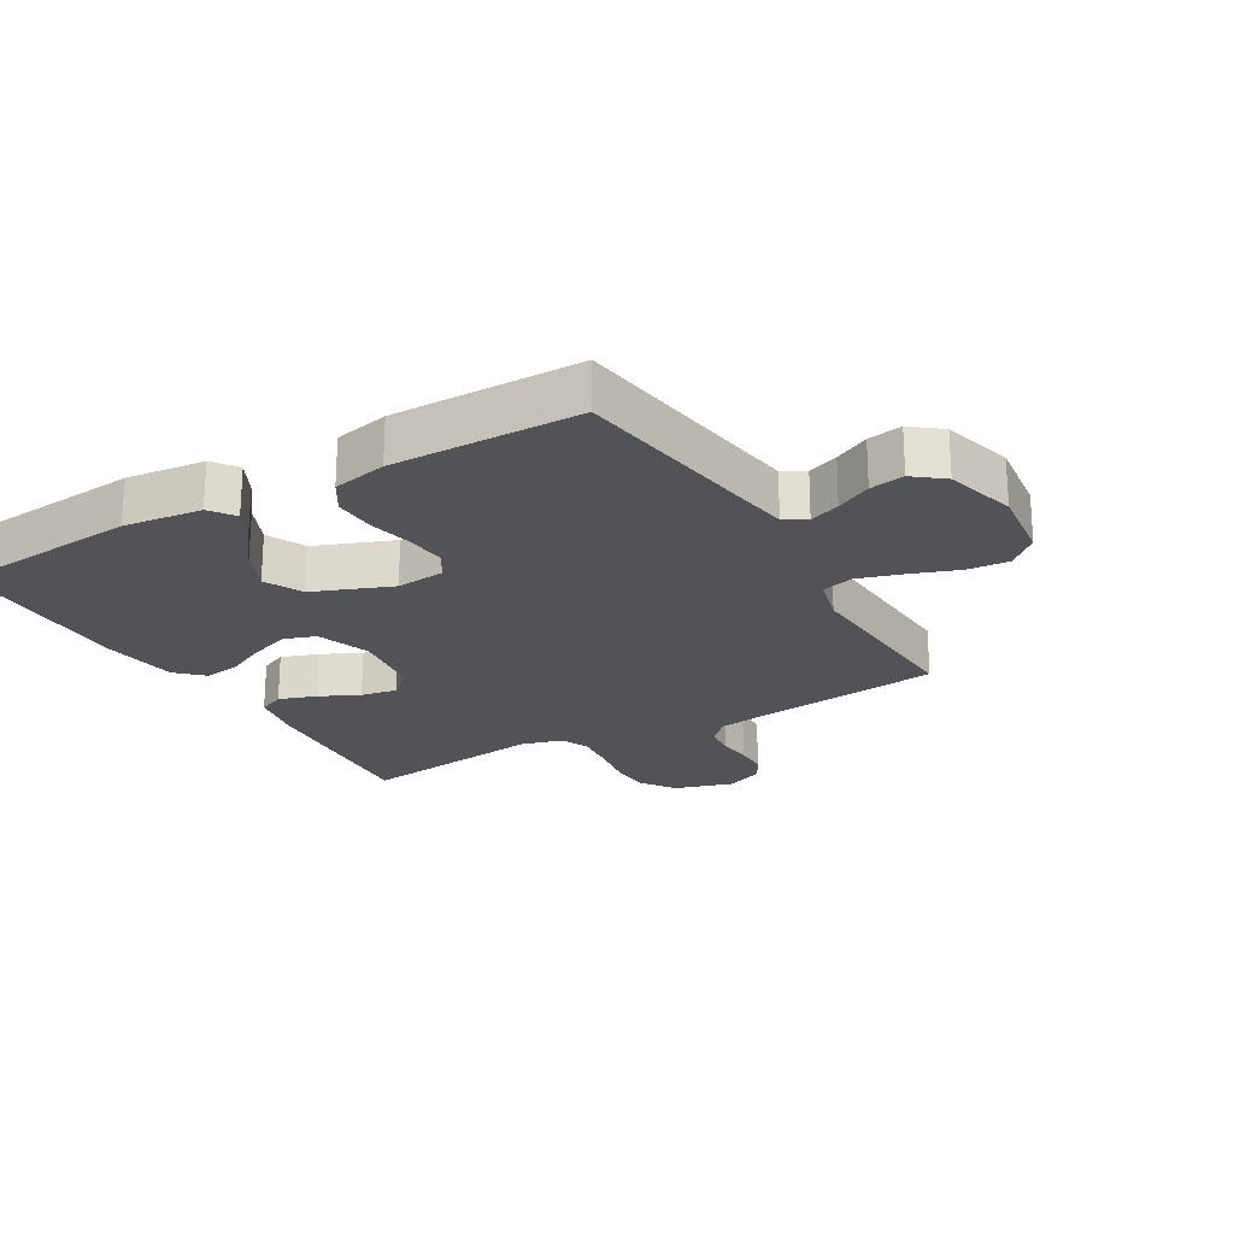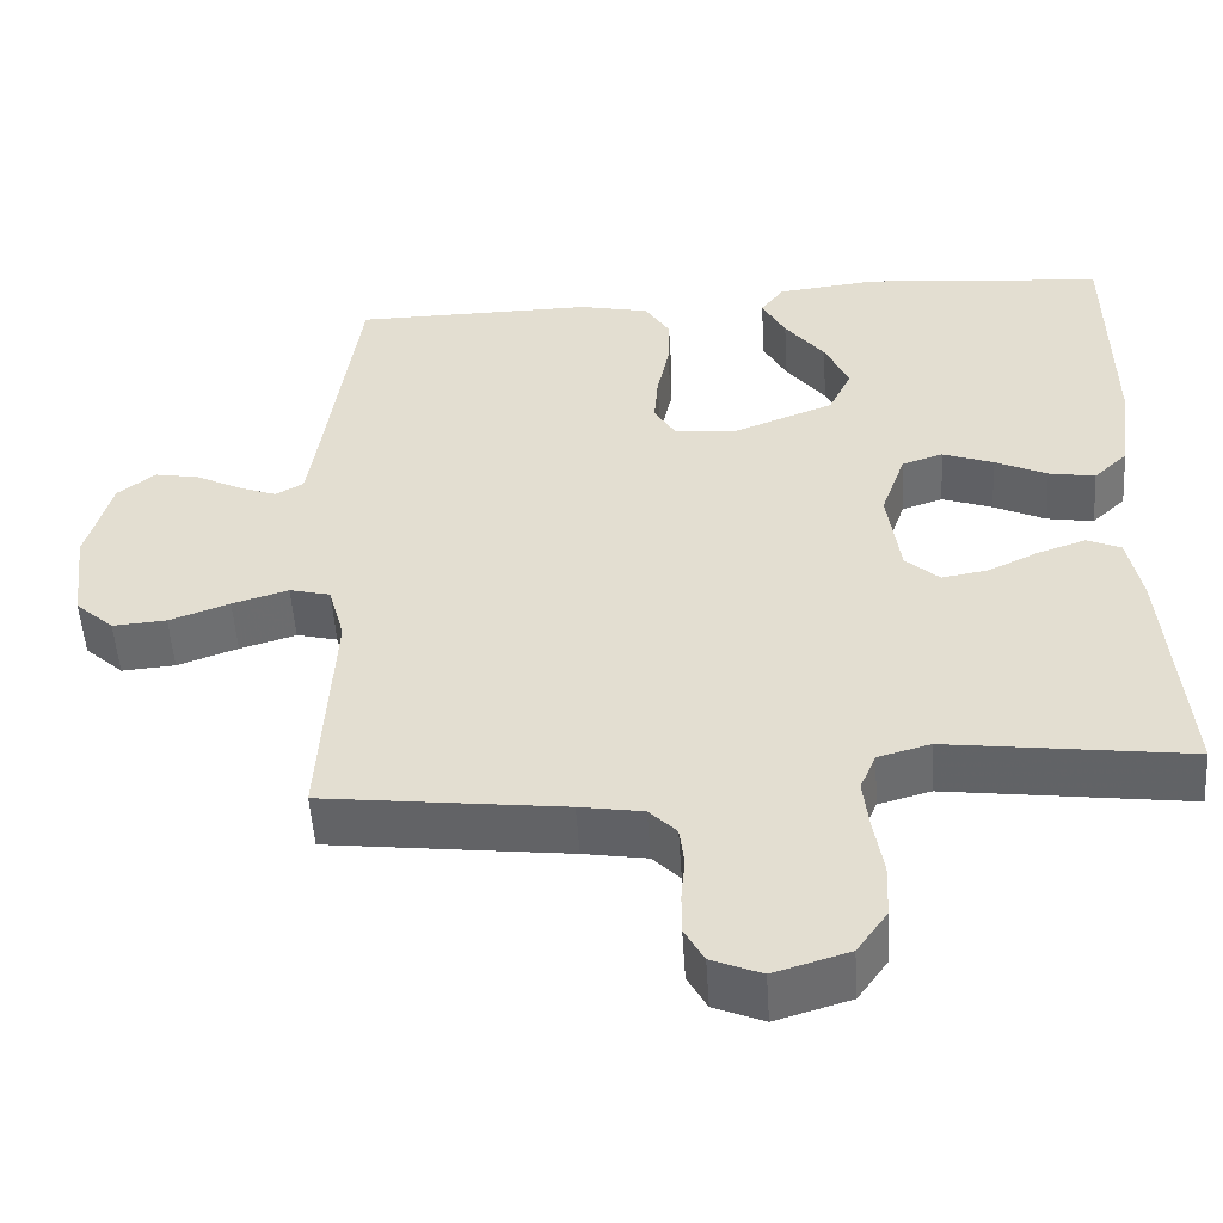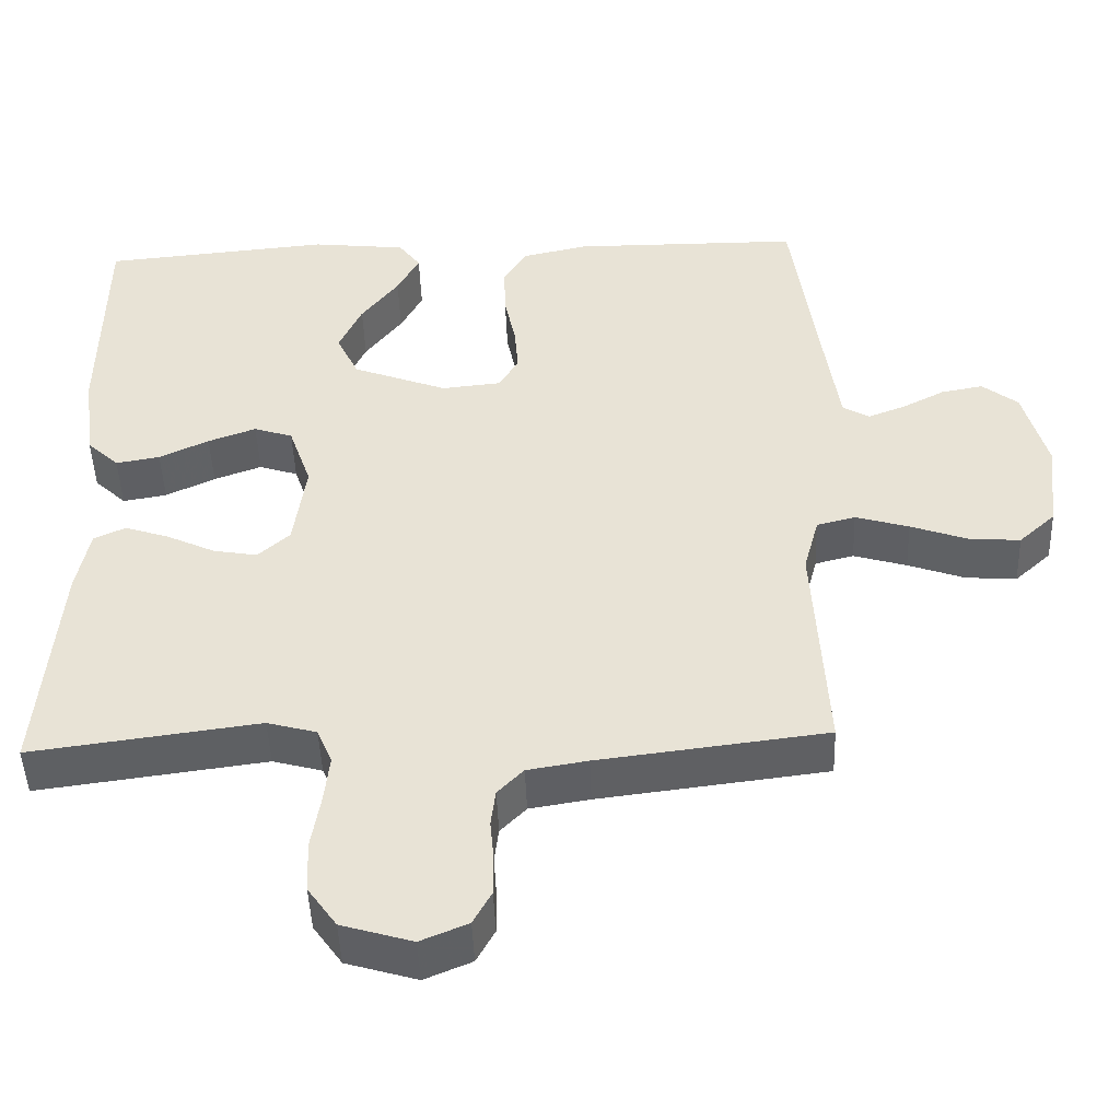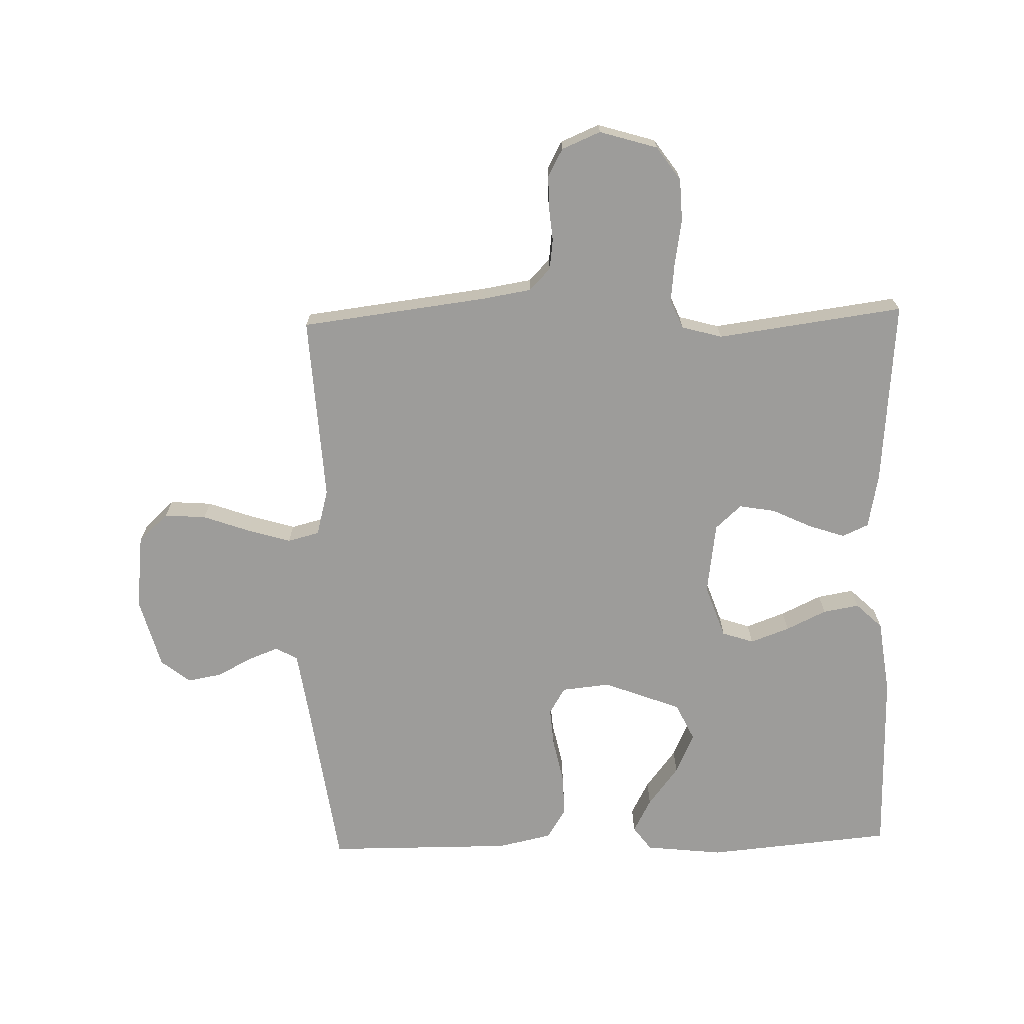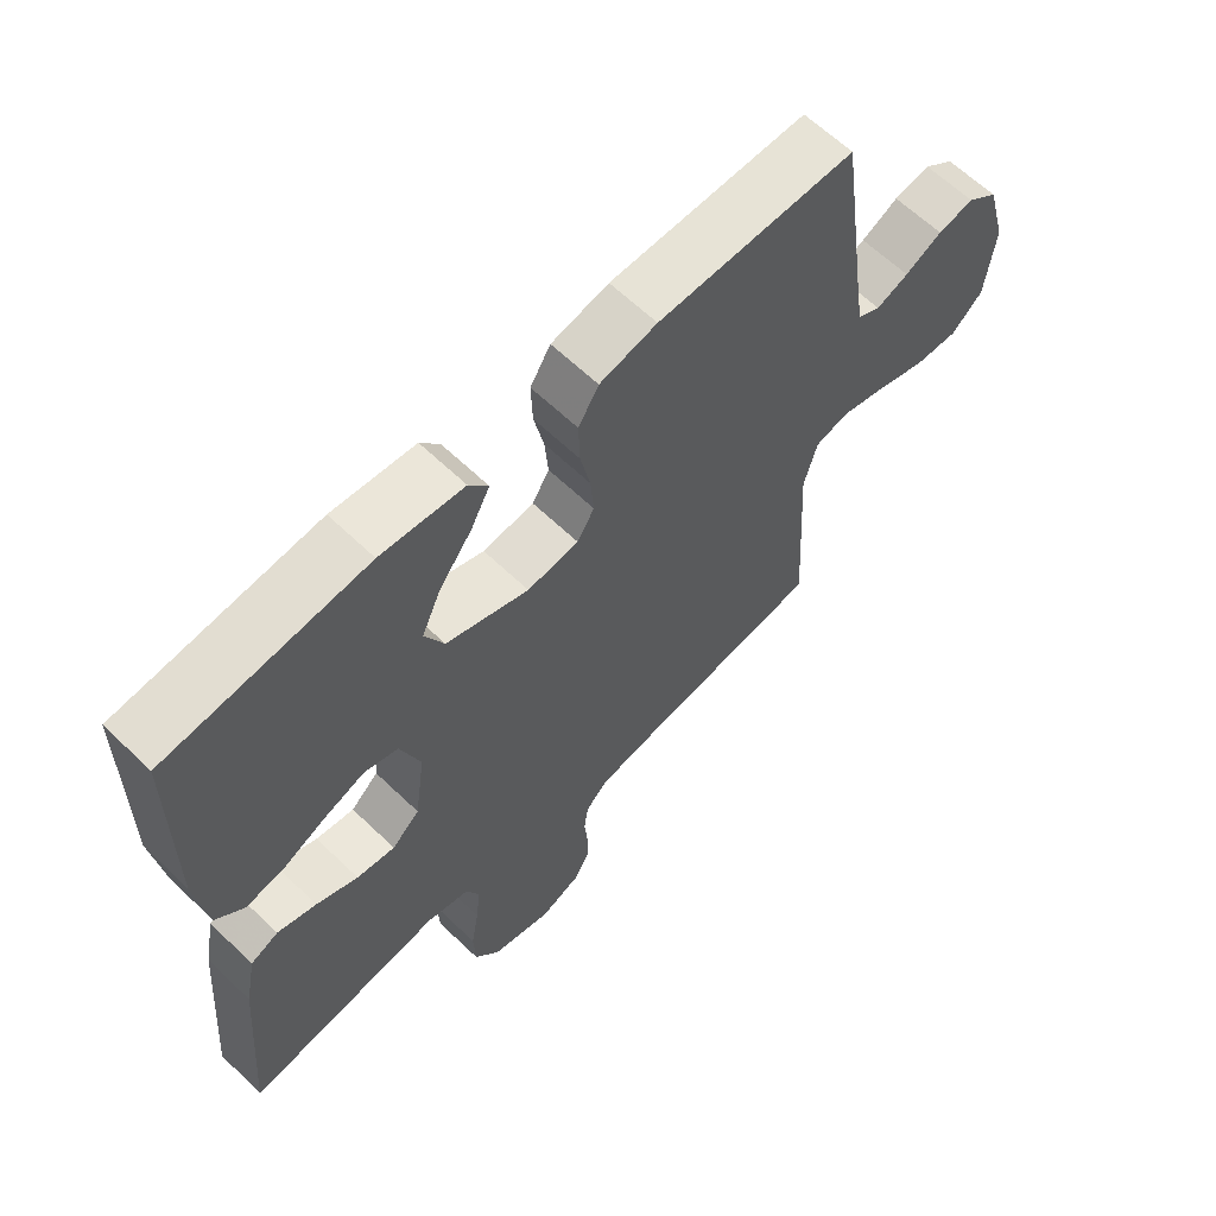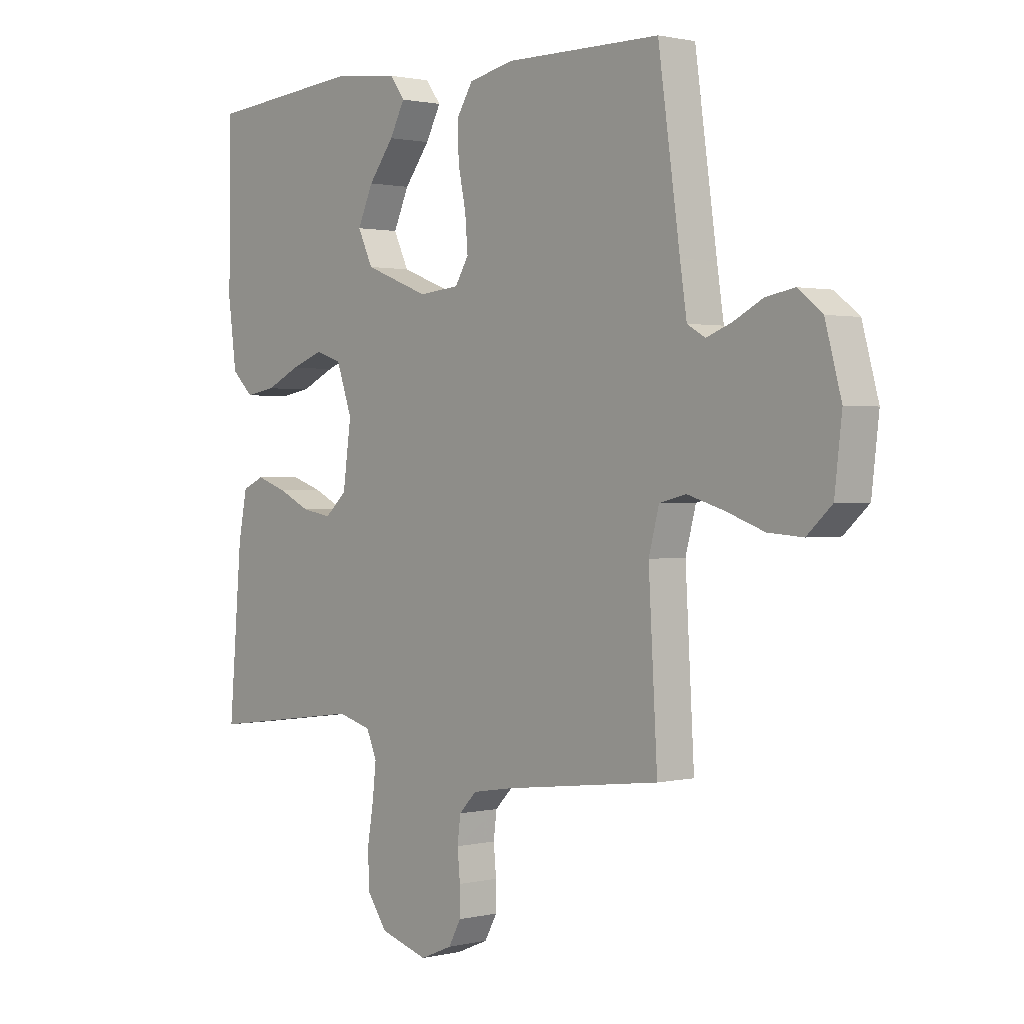
<metadata>
{"format":"obj","ext":"obj","renderer":"f3d","projection":"perspective","resolution":1024,"background":"white","views":[{"elev":-22.4,"azim":30.1,"up":"+Y"},{"elev":-52.3,"azim":-176.3,"up":"+Z"},{"elev":-46.9,"azim":2.1,"up":"+Z"},{"elev":-70.1,"azim":-178.4,"up":"+Y"},{"elev":63.1,"azim":-45.9,"up":"+Z"},{"elev":1.1,"azim":49.0,"up":"+Z"}]}
</metadata>
<code>
v -0.5 0.07 0.5
v -0.2 0.07 0.527
v -0.075 0.07 0.513
v -0.046 0.07 0.474
v -0.075 0.07 0.419
v -0.124 0.07 0.355
v -0.154 0.07 0.289
v -0.125 0.07 0.228
v 0 0.07 0.18
v 0.078 0.07 0.188
v 0.104 0.07 0.231
v 0.099 0.07 0.294
v 0.084 0.07 0.366
v 0.082 0.07 0.433
v 0.113 0.07 0.483
v 0.2 0.07 0.502
v 0.5 0.07 0.5
v 0.542 0.07 0.2
v 0.555 0.07 0.113
v 0.59 0.07 0.093
v 0.639 0.07 0.112
v 0.695 0.07 0.141
v 0.75 0.07 0.151
v 0.797 0.07 0.114
v 0.828 0.07 0
v 0.814 0.07 -0.121
v 0.766 0.07 -0.165
v 0.699 0.07 -0.16
v 0.624 0.07 -0.133
v 0.554 0.07 -0.112
v 0.503 0.07 -0.125
v 0.483 0.07 -0.2
v 0.5 0.07 -0.5
v 0.2 0.07 -0.537
v 0.121 0.07 -0.55
v 0.087 0.07 -0.585
v 0.081 0.07 -0.634
v 0.086 0.07 -0.689
v 0.086 0.07 -0.741
v 0.062 0.07 -0.785
v 0 0.07 -0.811
v -0.093 0.07 -0.783
v -0.131 0.07 -0.729
v -0.134 0.07 -0.661
v -0.122 0.07 -0.589
v -0.115 0.07 -0.525
v -0.135 0.07 -0.478
v -0.2 0.07 -0.46
v -0.5 0.07 -0.5
v -0.475 0.07 -0.2
v -0.458 0.07 -0.113
v -0.416 0.07 -0.094
v -0.357 0.07 -0.114
v -0.294 0.07 -0.144
v -0.236 0.07 -0.154
v -0.194 0.07 -0.116
v -0.178 0.07 0
v -0.208 0.07 0.086
v -0.259 0.07 0.103
v -0.322 0.07 0.08
v -0.387 0.07 0.049
v -0.445 0.07 0.039
v -0.487 0.07 0.079
v -0.503 0.07 0.2
v -0.5 0 0.5
v -0.2 0 0.527
v -0.075 0 0.513
v -0.046 0 0.474
v -0.075 0 0.419
v -0.124 0 0.355
v -0.154 0 0.289
v -0.125 0 0.228
v 0 0 0.18
v 0.078 0 0.188
v 0.104 0 0.231
v 0.099 0 0.294
v 0.084 0 0.366
v 0.082 0 0.433
v 0.113 0 0.483
v 0.2 0 0.502
v 0.5 0 0.5
v 0.542 0 0.2
v 0.555 0 0.113
v 0.59 0 0.093
v 0.639 0 0.112
v 0.695 0 0.141
v 0.75 0 0.151
v 0.797 0 0.114
v 0.828 0 0
v 0.814 0 -0.121
v 0.766 0 -0.165
v 0.699 0 -0.16
v 0.624 0 -0.133
v 0.554 0 -0.112
v 0.503 0 -0.125
v 0.483 0 -0.2
v 0.5 0 -0.5
v 0.2 0 -0.537
v 0.121 0 -0.55
v 0.087 0 -0.585
v 0.081 0 -0.634
v 0.086 0 -0.689
v 0.086 0 -0.741
v 0.062 0 -0.785
v 0 0 -0.811
v -0.093 0 -0.783
v -0.131 0 -0.729
v -0.134 0 -0.661
v -0.122 0 -0.589
v -0.115 0 -0.525
v -0.135 0 -0.478
v -0.2 0 -0.46
v -0.5 0 -0.5
v -0.475 0 -0.2
v -0.458 0 -0.113
v -0.416 0 -0.094
v -0.357 0 -0.114
v -0.294 0 -0.144
v -0.236 0 -0.154
v -0.194 0 -0.116
v -0.178 0 0
v -0.208 0 0.086
v -0.259 0 0.103
v -0.322 0 0.08
v -0.387 0 0.049
v -0.445 0 0.039
v -0.487 0 0.079
v -0.503 0 0.2
f 2 3 4
f 1 2 4
f 64 1 4
f 63 64 4
f 62 63 4
f 61 62 4
f 60 61 4
f 52 53 54
f 51 52 54
f 50 51 54
f 49 50 54
f 48 49 54
f 47 48 54 55
f 46 47 55 56
f 43 44 45
f 42 43 45
f 41 42 45
f 40 41 45
f 39 40 45
f 38 39 45
f 37 38 45
f 36 37 45 46
f 46 56 57
f 36 46 57
f 35 36 57
f 32 33 34
f 35 57 58
f 34 35 58
f 32 34 58
f 31 32 58
f 27 28 29
f 26 27 29
f 25 26 29
f 24 25 29
f 23 24 29
f 22 23 29
f 21 22 29
f 20 21 29 30
f 16 17 18
f 15 16 18
f 14 15 18
f 13 14 18
f 12 13 18
f 11 12 18 19
f 20 30 31
f 19 20 31
f 11 19 31
f 10 11 31
f 4 5 6
f 60 4 6
f 59 60 6 7
f 31 58 59
f 10 31 59
f 9 10 59
f 8 9 59
f 7 8 59
f 68 67 66
f 68 66 65
f 68 65 128
f 68 128 127
f 68 127 126
f 68 126 125
f 68 125 124
f 118 117 116
f 118 116 115
f 118 115 114
f 118 114 113
f 118 113 112
f 119 118 112 111
f 120 119 111 110
f 109 108 107
f 109 107 106
f 109 106 105
f 109 105 104
f 109 104 103
f 109 103 102
f 109 102 101
f 110 109 101 100
f 121 120 110
f 121 110 100
f 121 100 99
f 98 97 96
f 122 121 99
f 122 99 98
f 122 98 96
f 122 96 95
f 93 92 91
f 93 91 90
f 93 90 89
f 93 89 88
f 93 88 87
f 93 87 86
f 93 86 85
f 94 93 85 84
f 82 81 80
f 82 80 79
f 82 79 78
f 82 78 77
f 82 77 76
f 83 82 76 75
f 95 94 84
f 95 84 83
f 95 83 75
f 95 75 74
f 70 69 68
f 70 68 124
f 71 70 124 123
f 123 122 95
f 123 95 74
f 123 74 73
f 123 73 72
f 123 72 71
f 1 65 66 2
f 2 66 67 3
f 3 67 68 4
f 4 68 69 5
f 5 69 70 6
f 6 70 71 7
f 7 71 72 8
f 8 72 73 9
f 9 73 74 10
f 10 74 75 11
f 11 75 76 12
f 12 76 77 13
f 13 77 78 14
f 14 78 79 15
f 15 79 80 16
f 16 80 81 17
f 17 81 82 18
f 18 82 83 19
f 19 83 84 20
f 20 84 85 21
f 21 85 86 22
f 22 86 87 23
f 23 87 88 24
f 24 88 89 25
f 25 89 90 26
f 26 90 91 27
f 27 91 92 28
f 28 92 93 29
f 29 93 94 30
f 30 94 95 31
f 31 95 96 32
f 32 96 97 33
f 33 97 98 34
f 34 98 99 35
f 35 99 100 36
f 36 100 101 37
f 37 101 102 38
f 38 102 103 39
f 39 103 104 40
f 40 104 105 41
f 41 105 106 42
f 42 106 107 43
f 43 107 108 44
f 44 108 109 45
f 45 109 110 46
f 46 110 111 47
f 47 111 112 48
f 48 112 113 49
f 49 113 114 50
f 50 114 115 51
f 51 115 116 52
f 52 116 117 53
f 53 117 118 54
f 54 118 119 55
f 55 119 120 56
f 56 120 121 57
f 57 121 122 58
f 58 122 123 59
f 59 123 124 60
f 60 124 125 61
f 61 125 126 62
f 62 126 127 63
f 63 127 128 64
f 64 128 65 1

</code>
